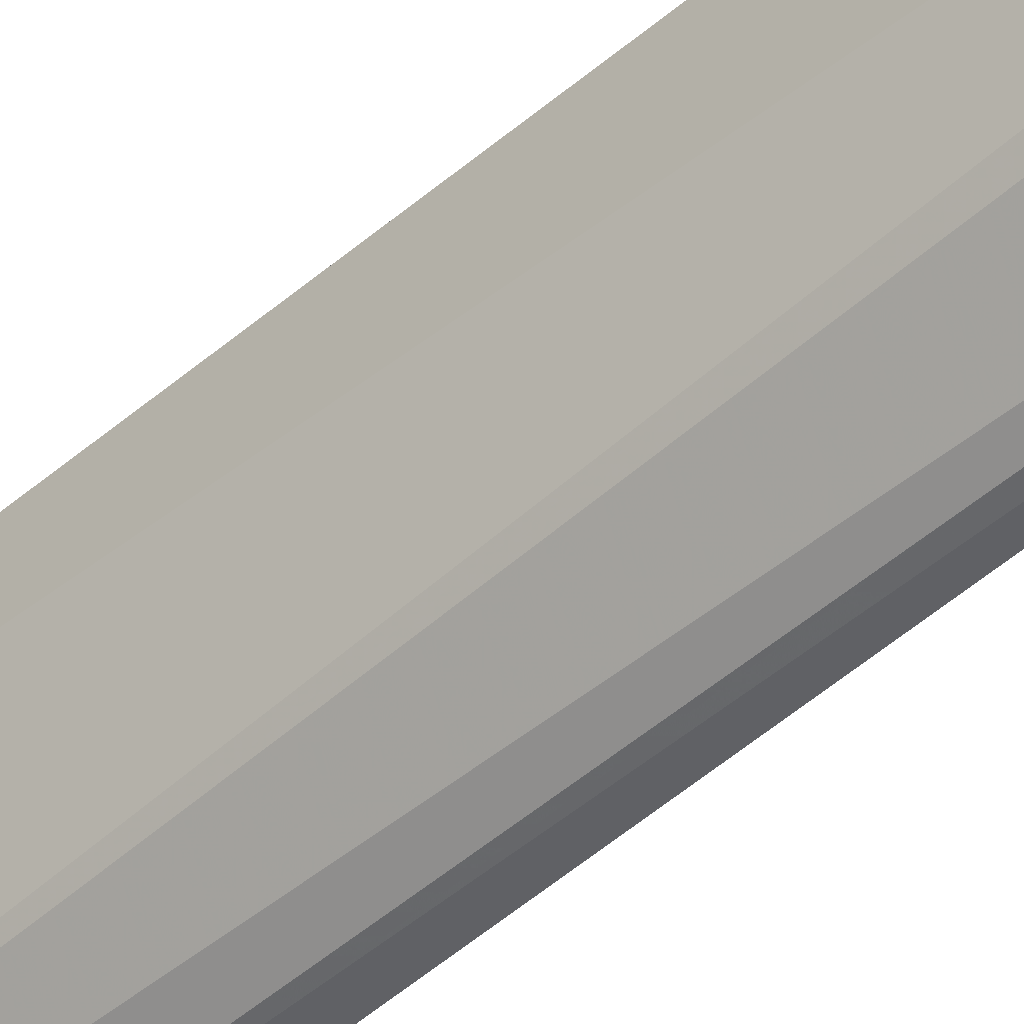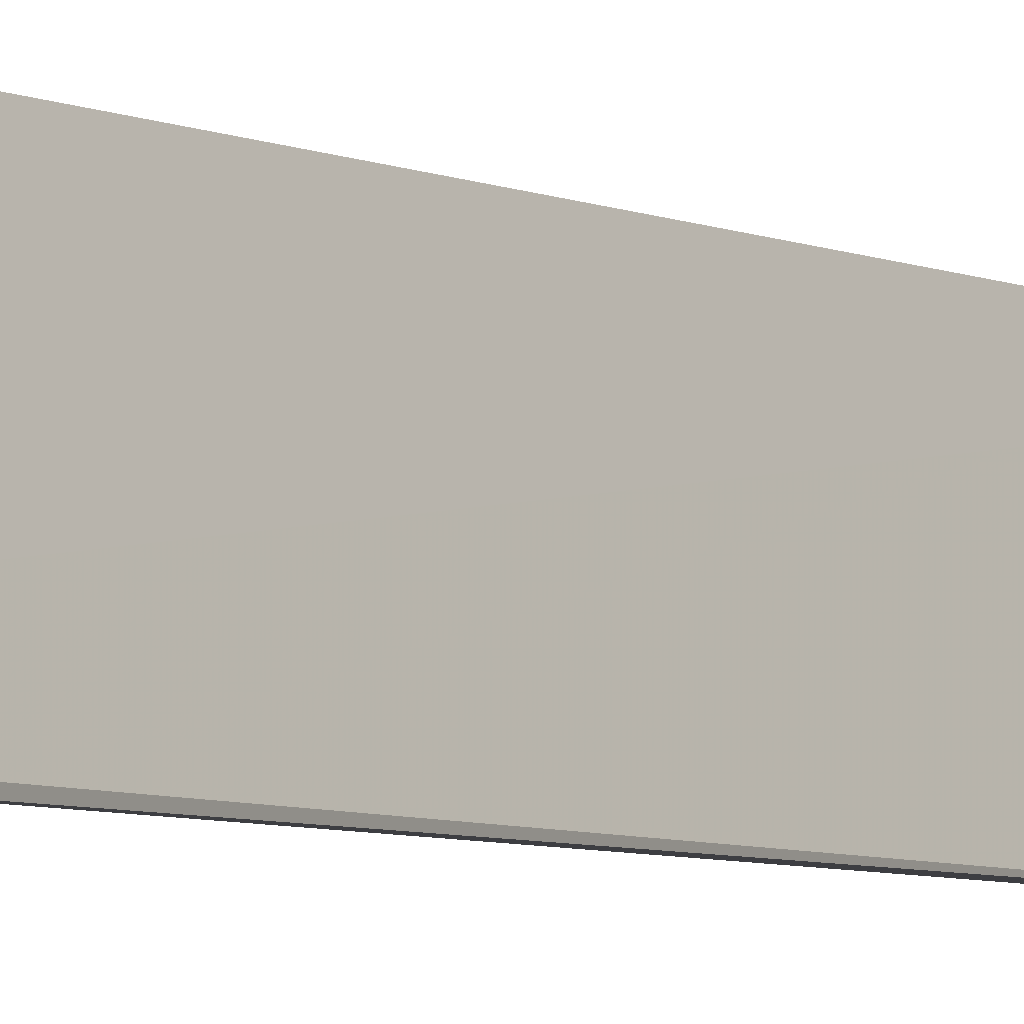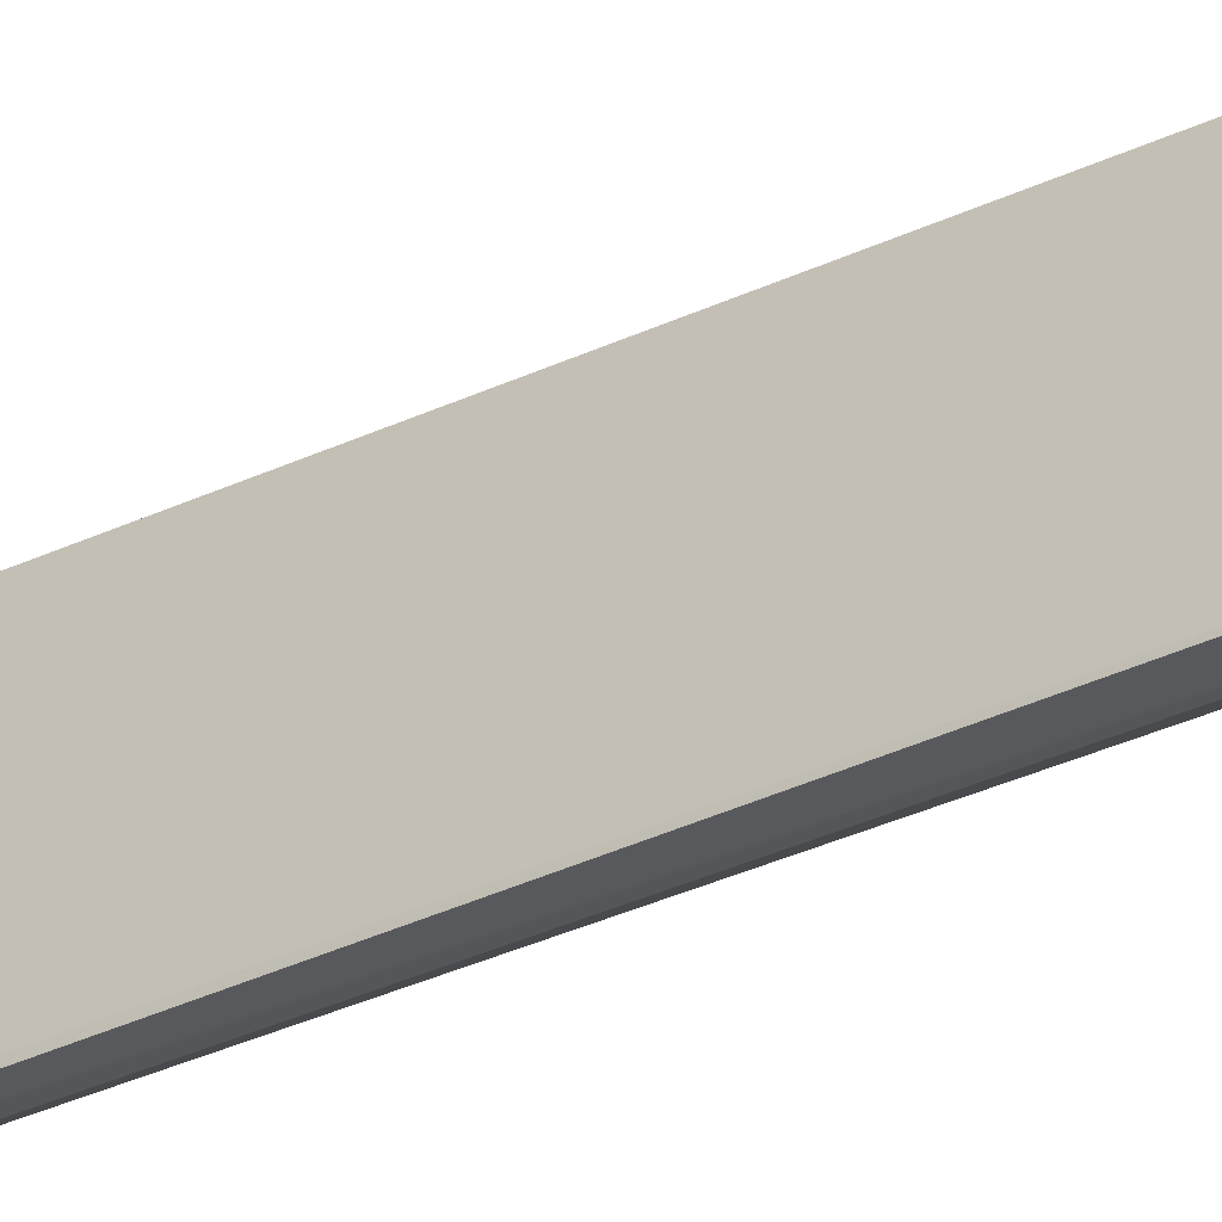
<metadata>
{"format":"obj","ext":"obj","renderer":"f3d","projection":"perspective","resolution":1024,"background":"white","views":[{"elev":-49.3,"azim":134.1,"up":"+Y"},{"elev":-3.8,"azim":-154.2,"up":"+Y"},{"elev":-29.3,"azim":-53.6,"up":"+Y"}]}
</metadata>
<code>
v 0.114 -0.1042 0.4001
v 0.1383 -0.07461 -0.4463
v 0.1303 -0.09556 0.4038
v 0.1374 -0.014 0.4057
v 0.09889 -0.1042 -0.4496
v 0.1428 -0.01392 0.4013
v 0.09889 -0.1042 0.4001
v 0.1378 -0.014 -0.4512
v 0.1055 -0.1066 -0.4188
v 0.1383 -0.014 -0.4463
v 0.1334 -0.0825 -0.4185
v 0.09889 -0.1072 -0.4155
f 6 3 2
f 6 4 3
f 7 1 3
f 7 3 4
f 7 4 5
f 8 5 4
f 8 2 5
f 8 4 6
f 9 5 2
f 9 3 1
f 10 8 6
f 10 6 2
f 10 2 8
f 11 9 2
f 11 2 3
f 11 3 9
f 12 7 5
f 12 5 9
f 12 9 1
f 12 1 7

</code>
